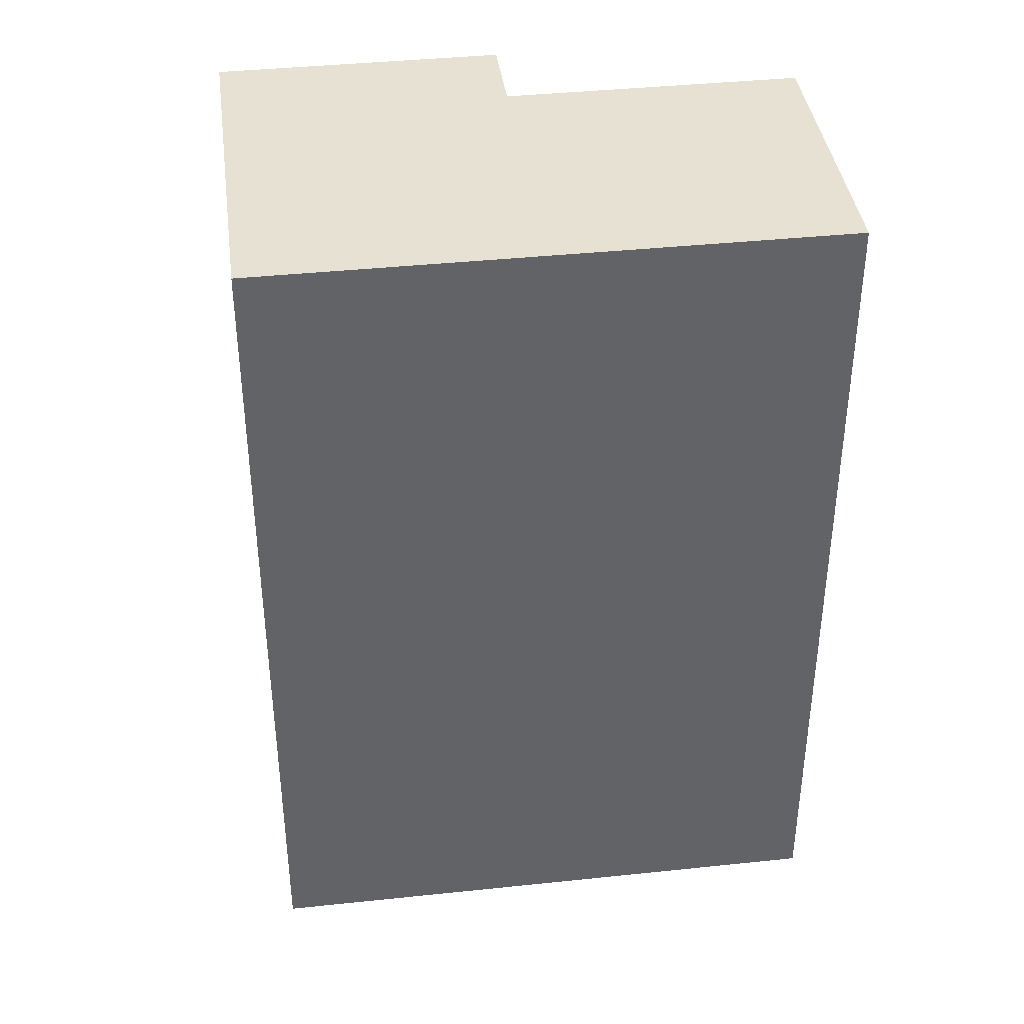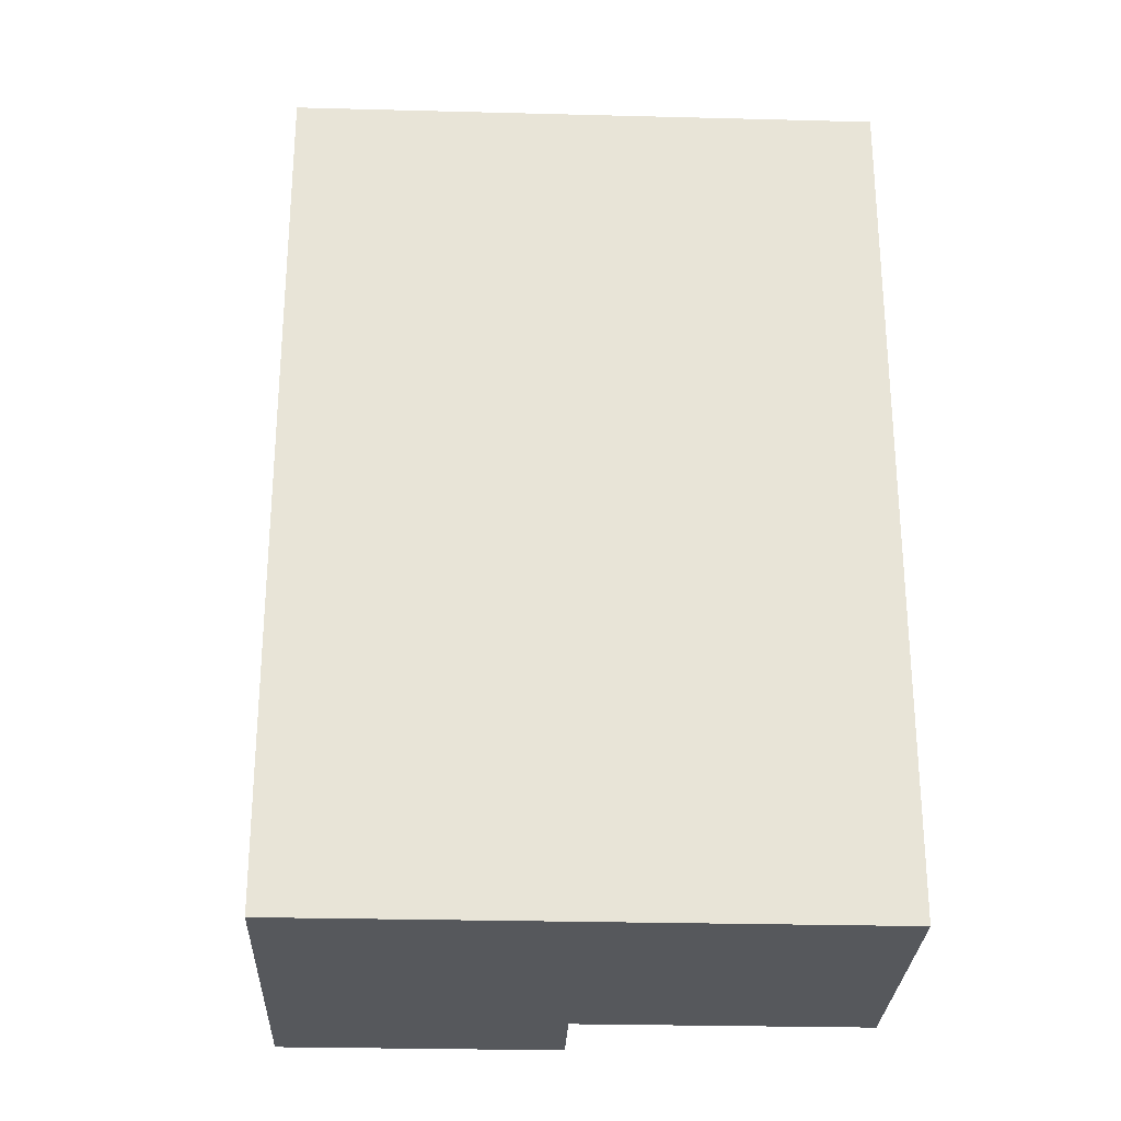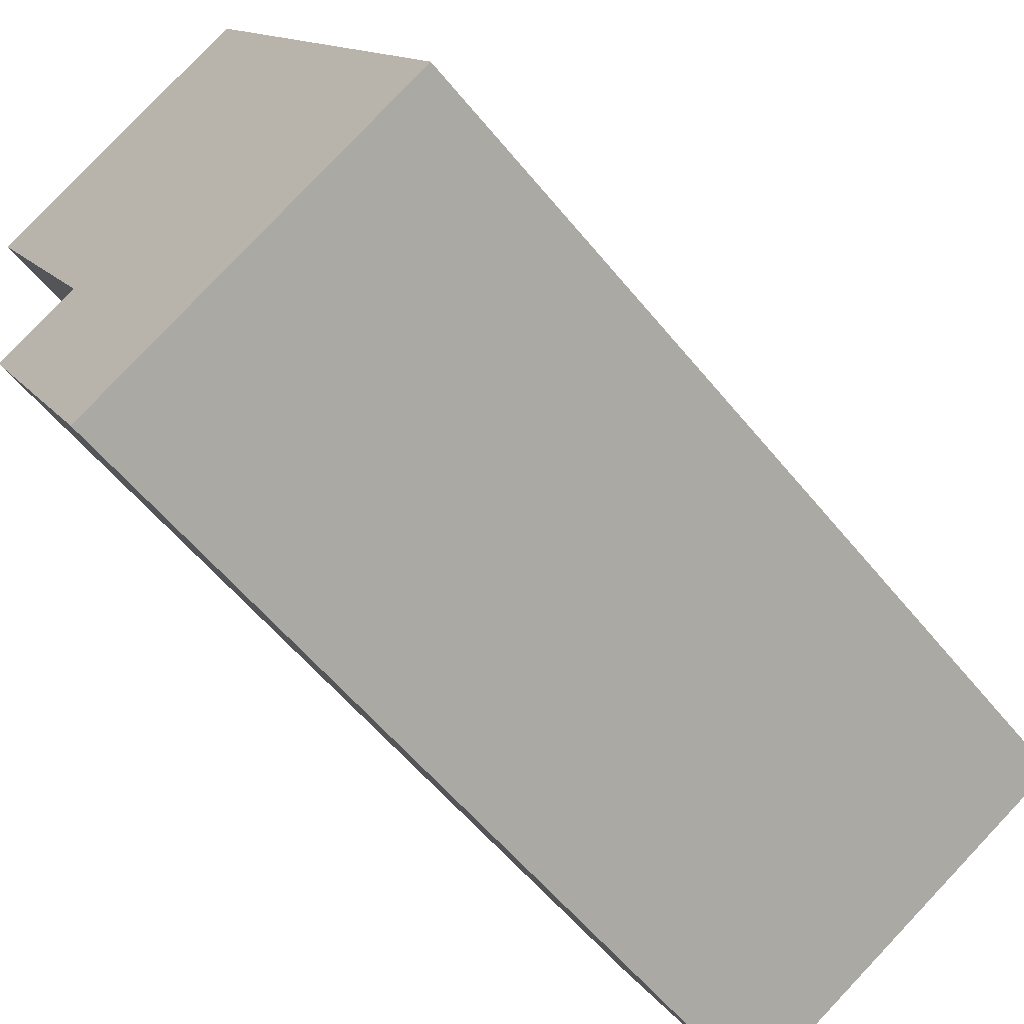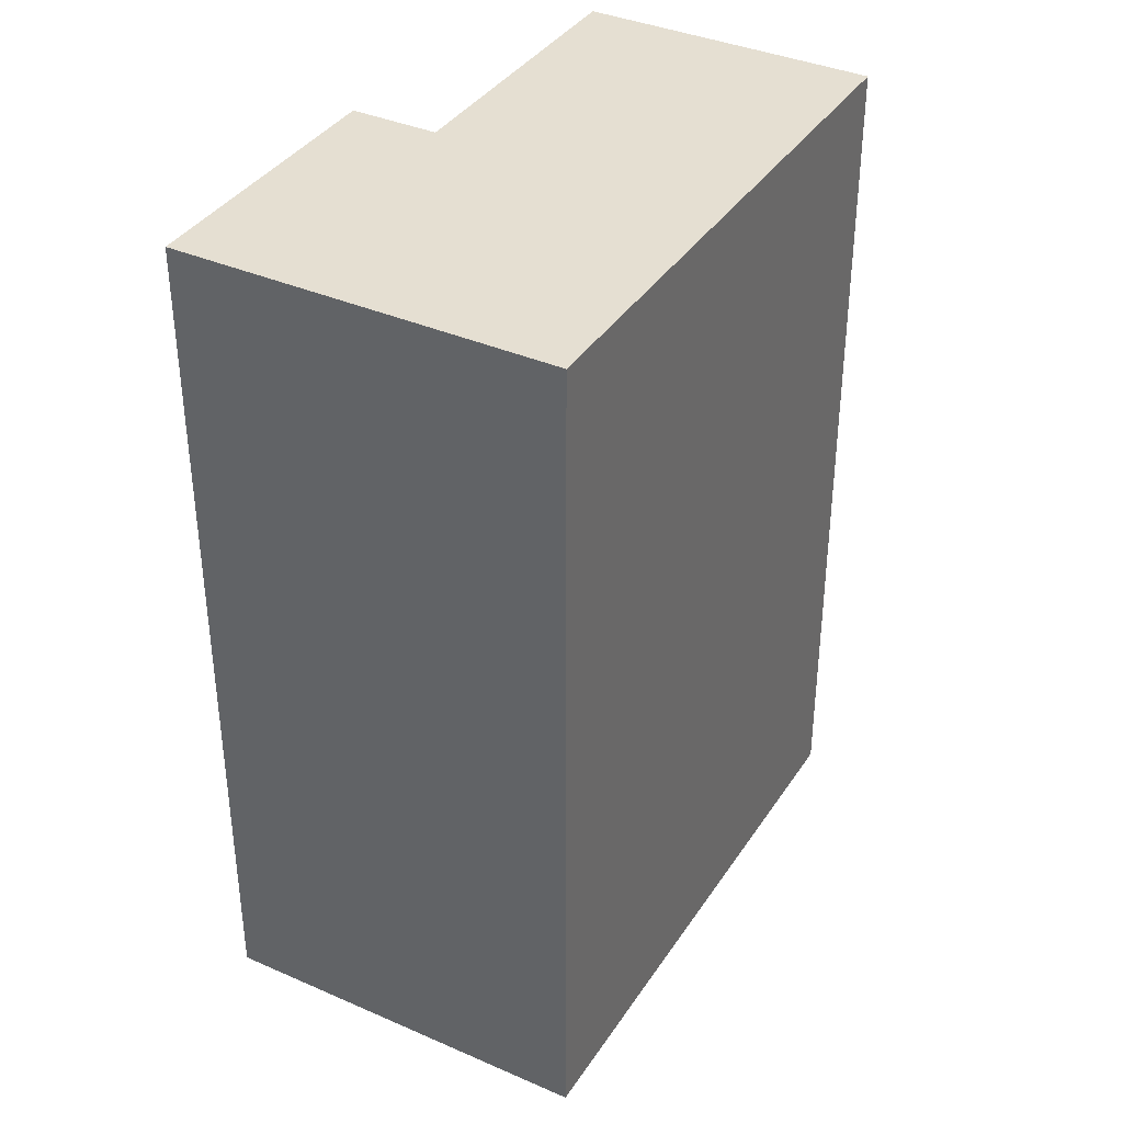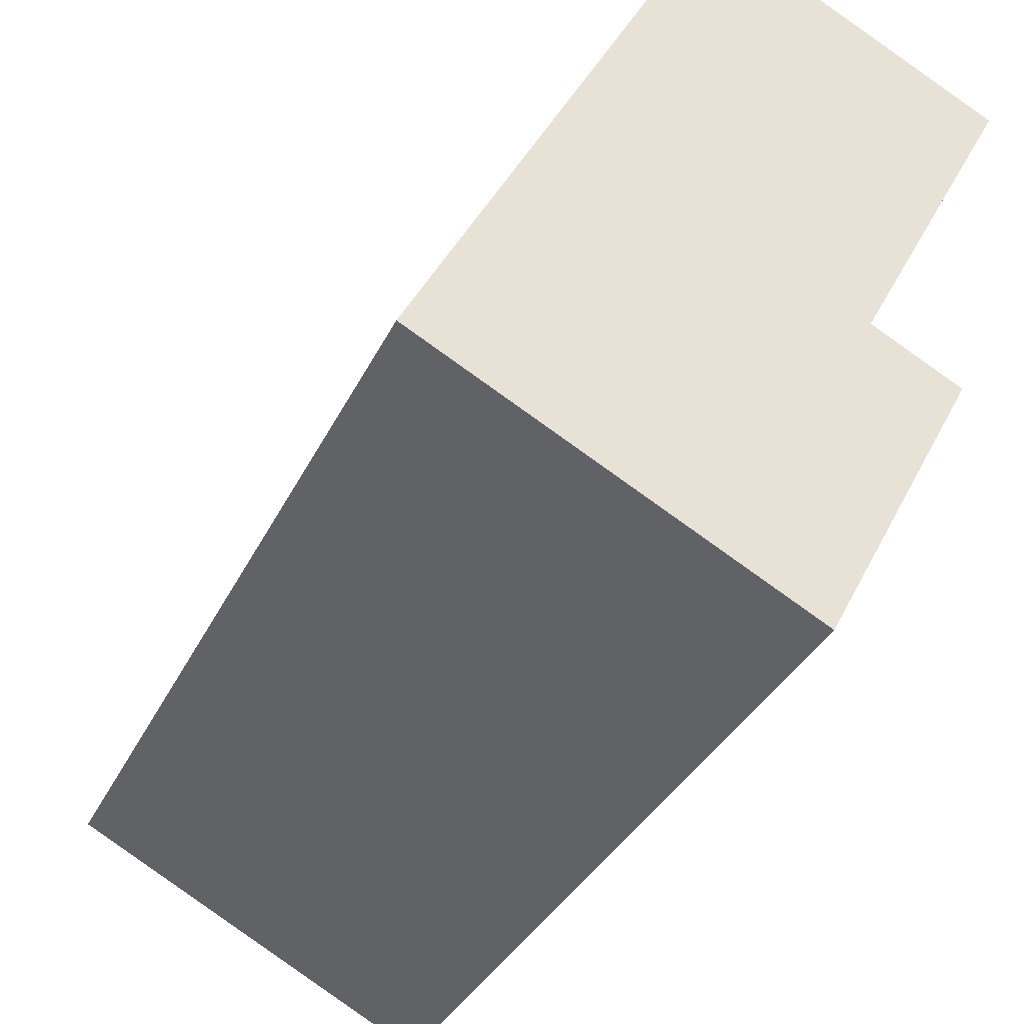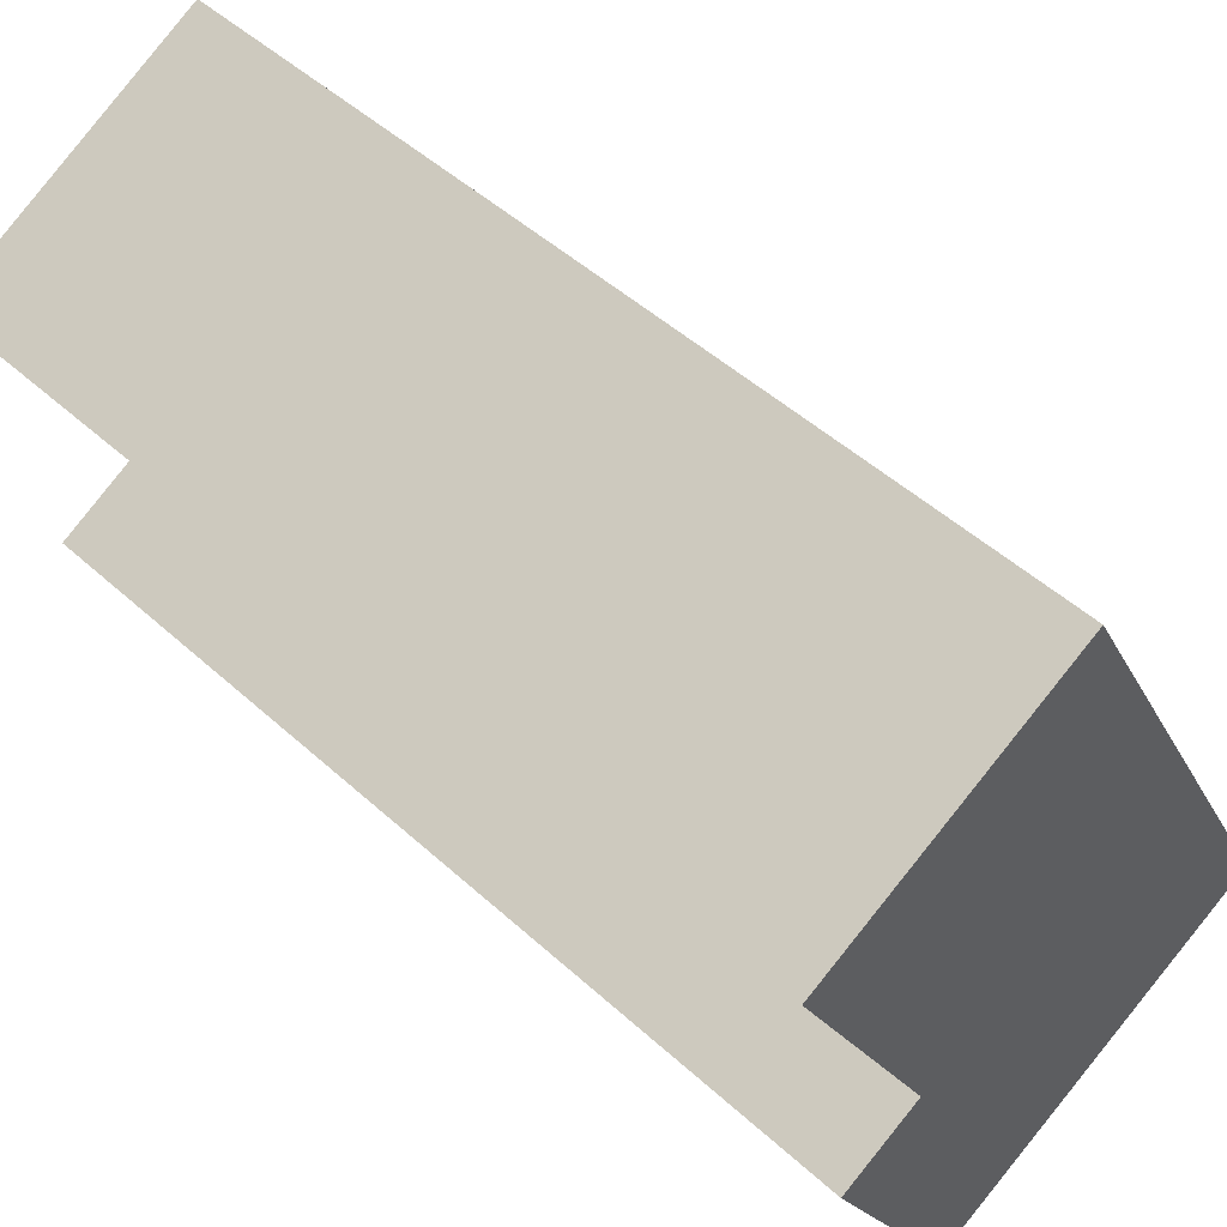
<metadata>
{"format":"obj","ext":"obj","renderer":"f3d","projection":"perspective","resolution":1024,"background":"white","views":[{"elev":39.6,"azim":-69.6,"up":"+Y"},{"elev":-27.7,"azim":-64.4,"up":"+Y"},{"elev":-58.5,"azim":-141.1,"up":"+Z"},{"elev":37.4,"azim":-122.8,"up":"+Y"},{"elev":-33.7,"azim":-22.5,"up":"+Z"},{"elev":49.4,"azim":135.0,"up":"+Z"}]}
</metadata>
<code>
v  0.0003434 16.08 -0.0005083
v  4.906 1.589e-16 -2.596
v  0 0 0
v  6.379 2.067e-16 -3.375
v  6.379 16.08 -3.376
v  4.906 16.08 -2.596
v  2.509 16.08 4.741
v  5.109 16.08 9.655
v  5.109 -5.912e-16 9.656
v  8.888 16.08 1.366
v  8.888 -8.369e-17 1.367
v  7.415 16.08 2.146
v  7.415 -1.314e-16 2.146
v  10.02 16.08 7.06
v  10.01 -4.323e-16 7.06
g defaultobject
f 1 2 3
f 2 1 4
f 4 1 5
f 5 1 6
f 3 7 1
f 7 3 8
f 8 3 9
f 4 10 11
f 10 4 5
f 11 12 13
f 12 11 10
f 13 14 15
f 14 13 12
f 15 8 9
f 8 15 14
f 9 13 15
f 13 9 3
f 13 3 4
f 4 3 2
f 4 11 13
f 5 12 10
f 12 5 8
f 8 5 7
f 7 5 6
f 7 6 1
f 8 14 12

</code>
